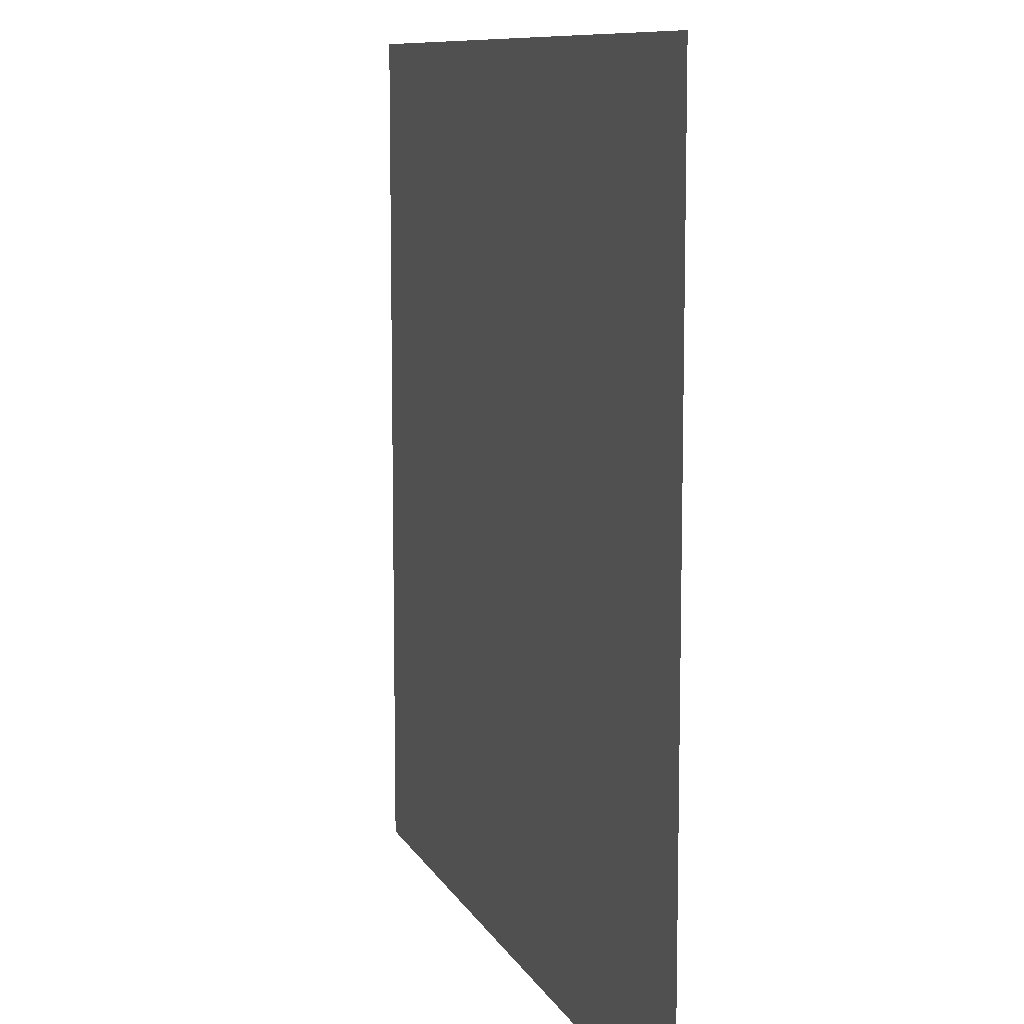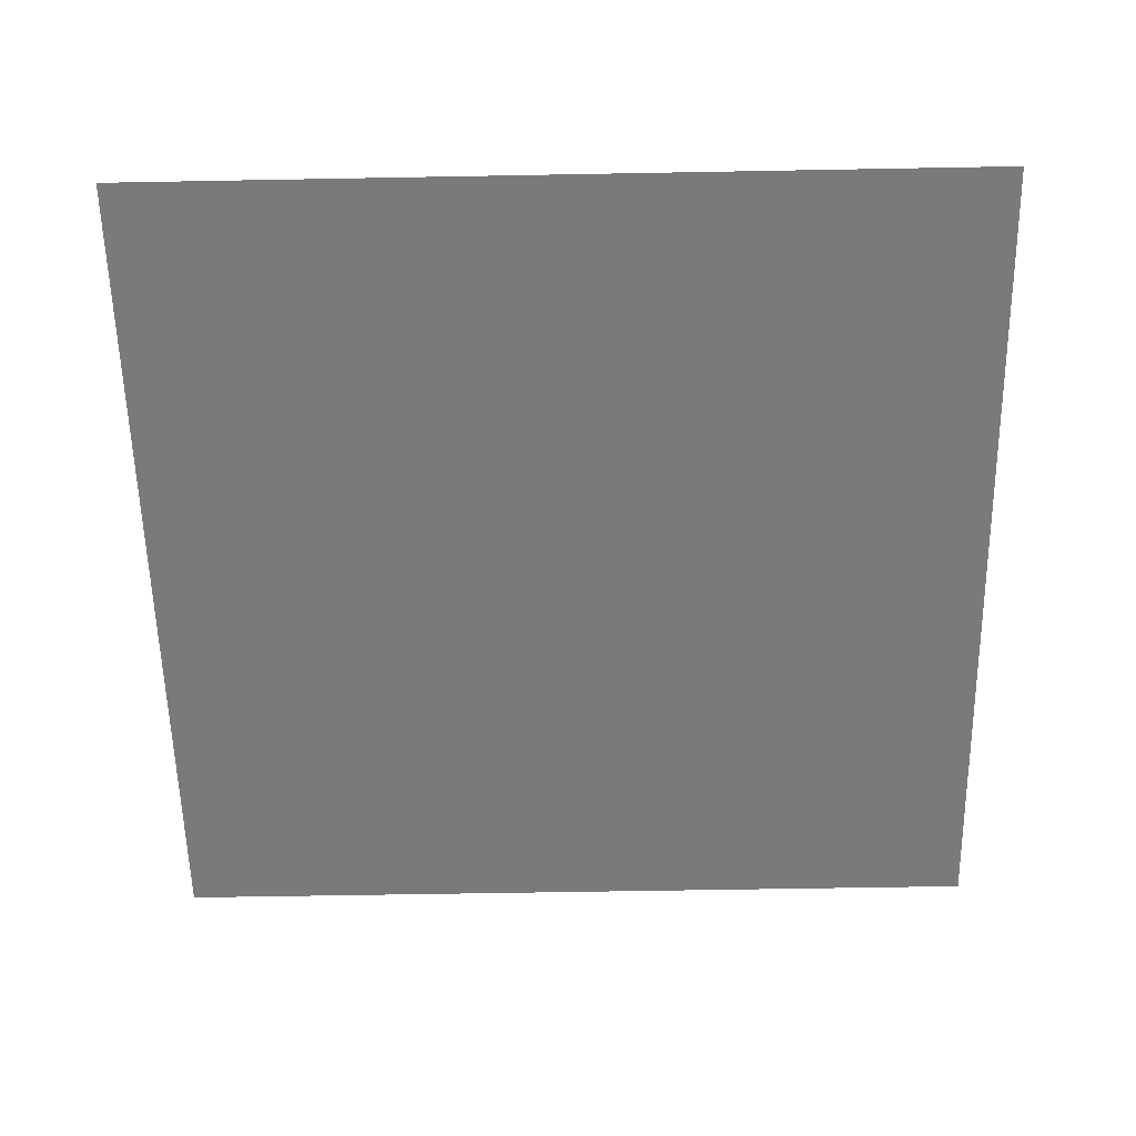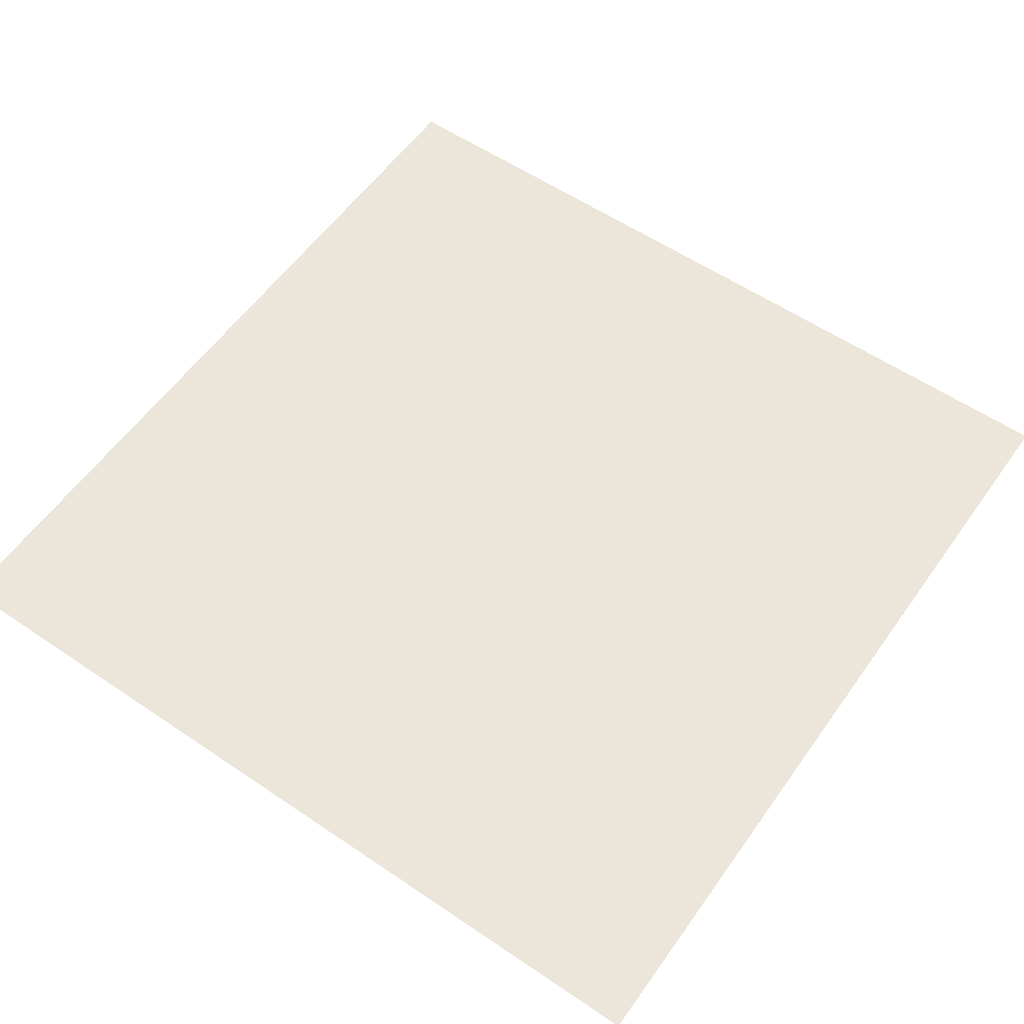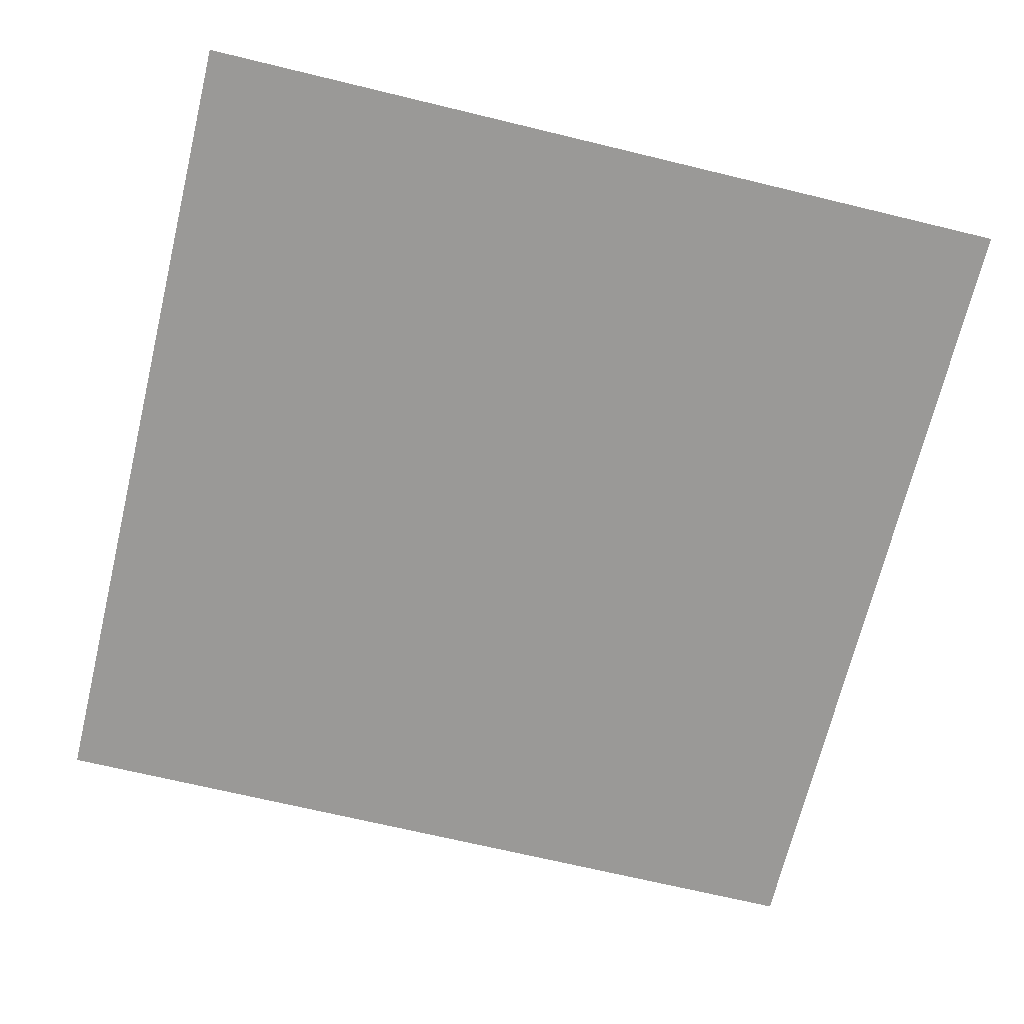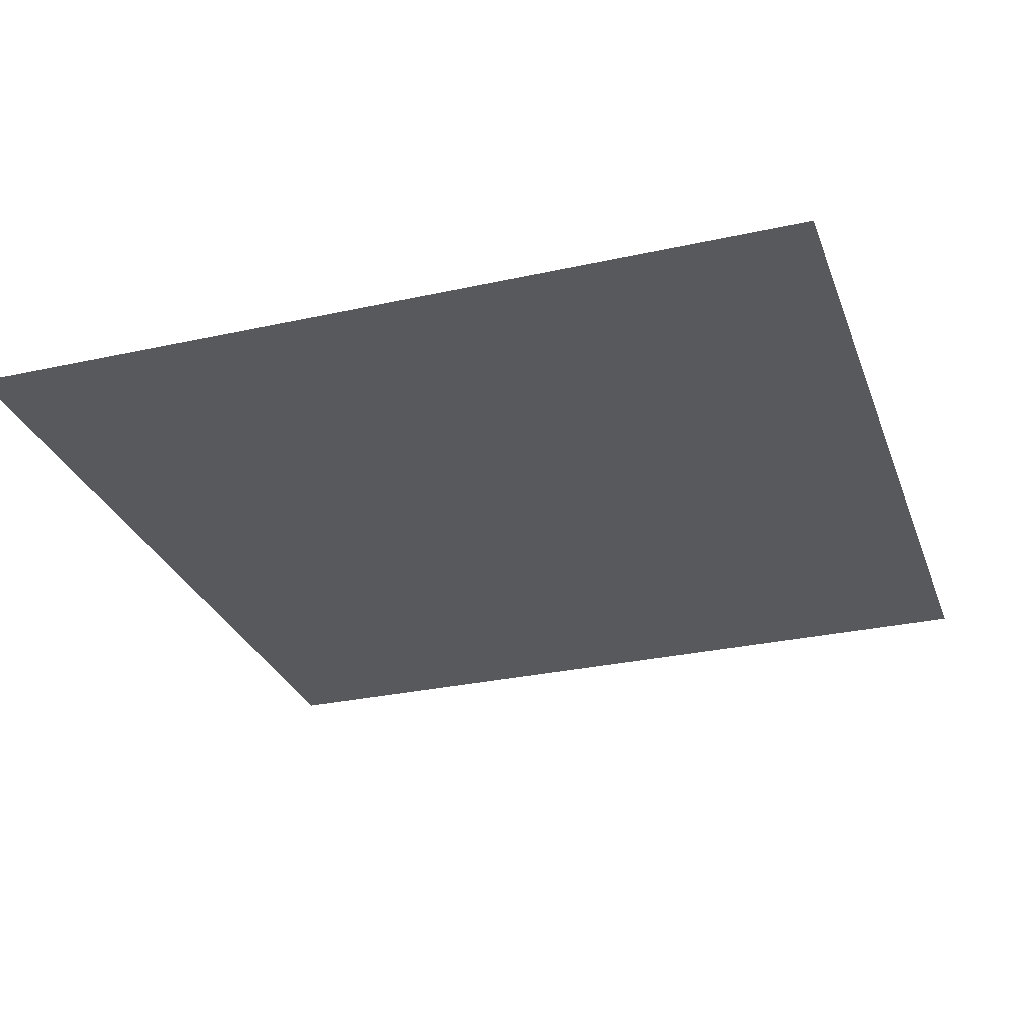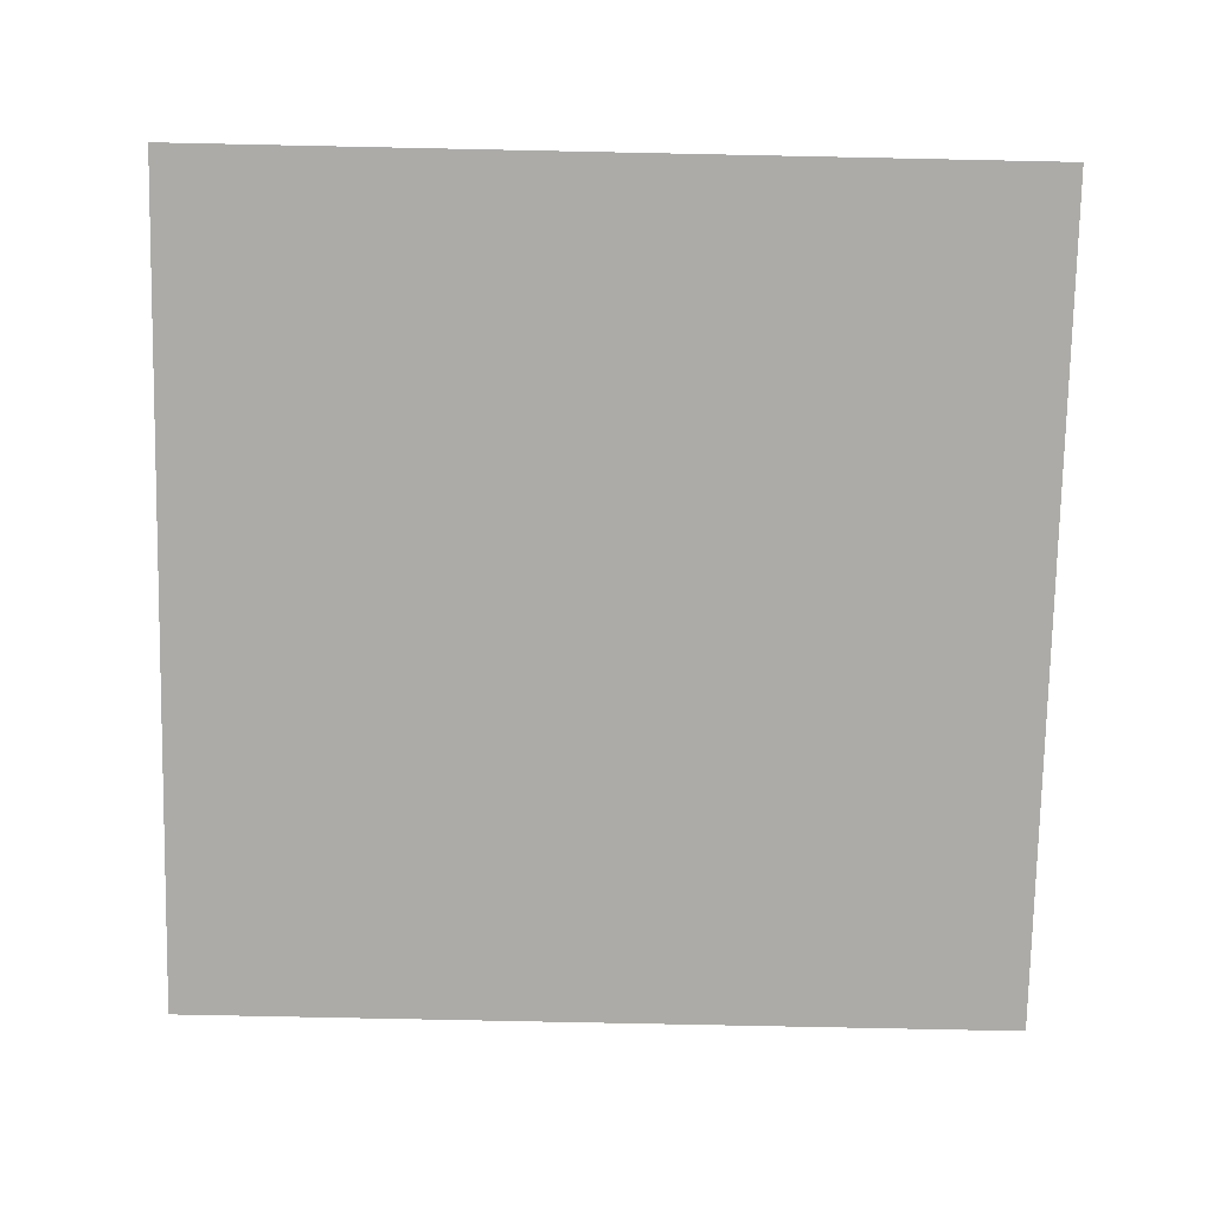
<metadata>
{"format":"obj","ext":"obj","renderer":"f3d","projection":"perspective","resolution":1024,"background":"white","views":[{"elev":9.7,"azim":72.5,"up":"+Y"},{"elev":-58.0,"azim":91.1,"up":"+Z"},{"elev":57.5,"azim":35.1,"up":"+Z"},{"elev":-69.0,"azim":166.4,"up":"+Z"},{"elev":-29.2,"azim":108.2,"up":"+Z"},{"elev":-76.2,"azim":-1.2,"up":"+Z"}]}
</metadata>
<code>
v 0 0 0
v 1 0 0
v 1 1 0
v 0 1 0
f 1 2 3
f 1 3 4

</code>
